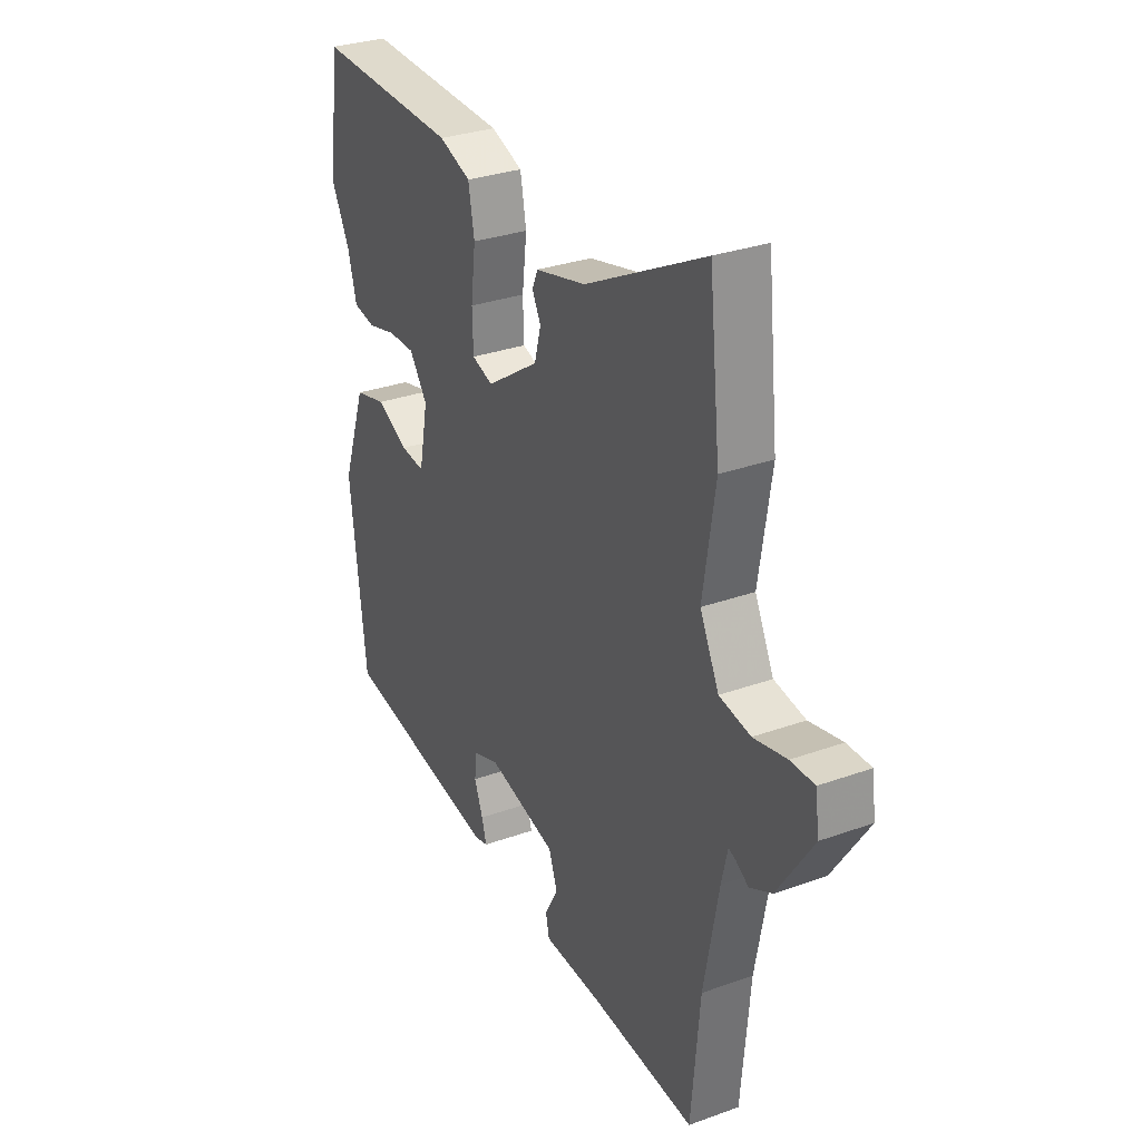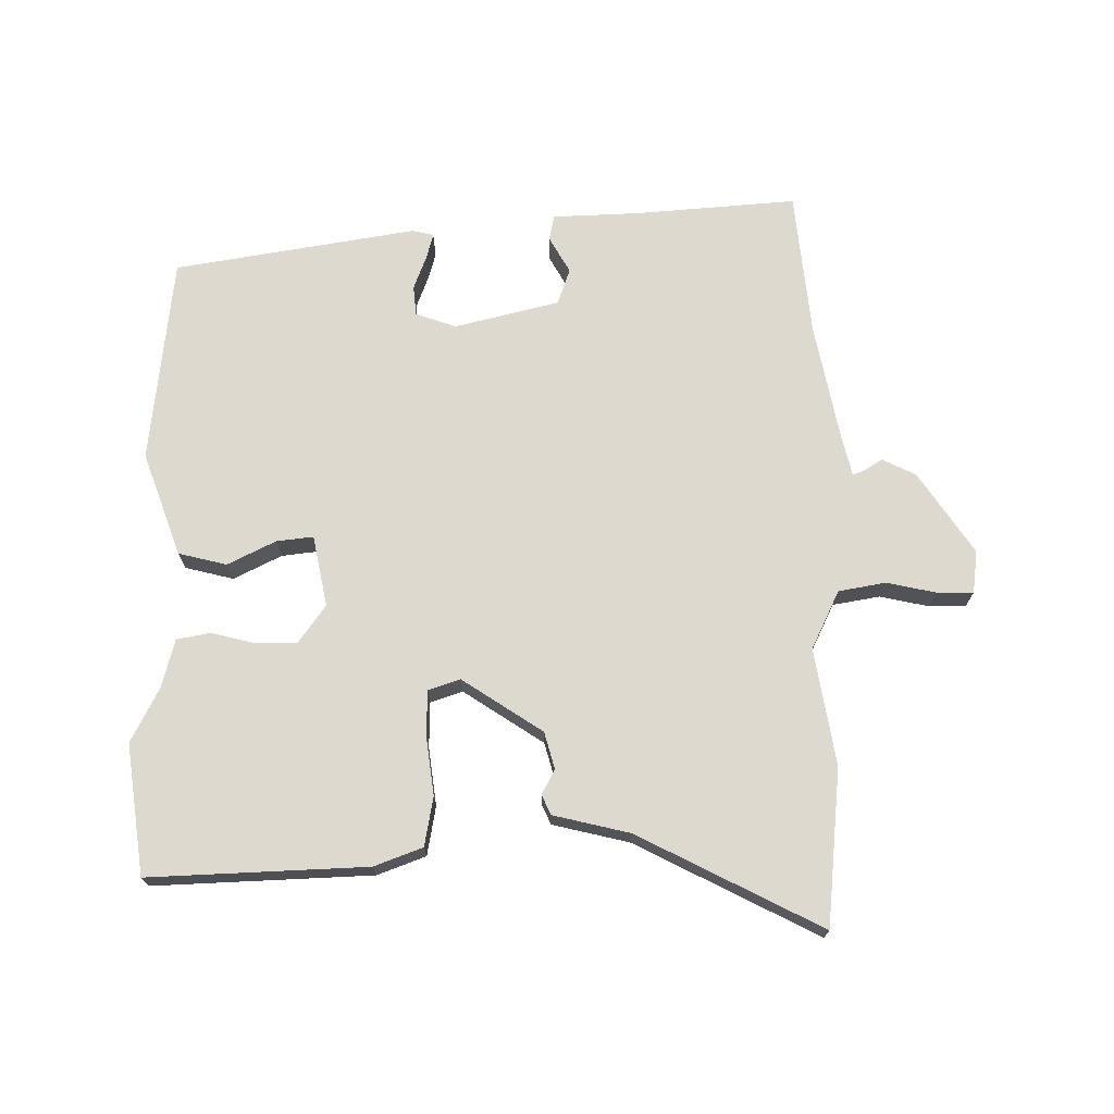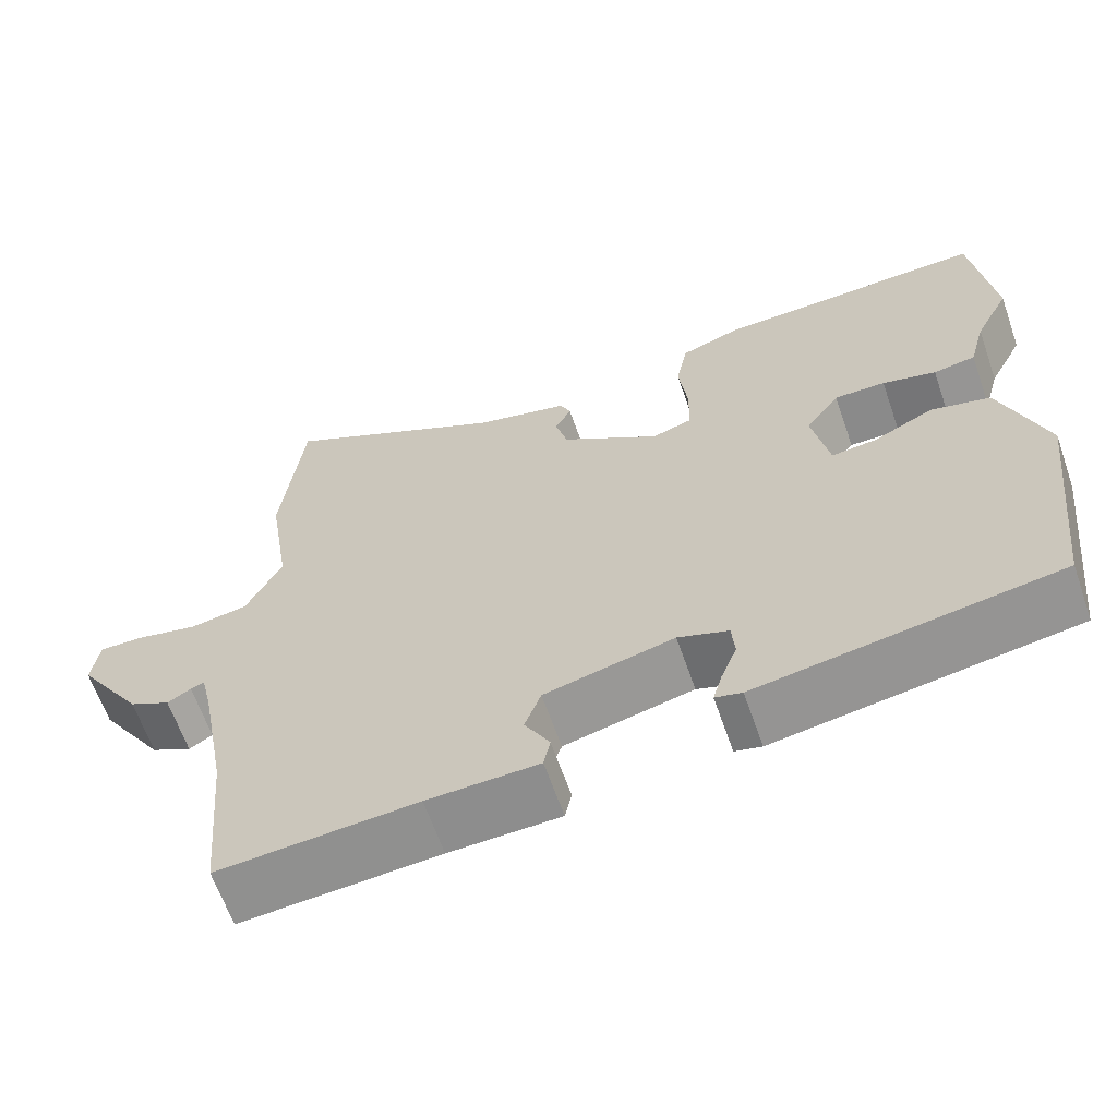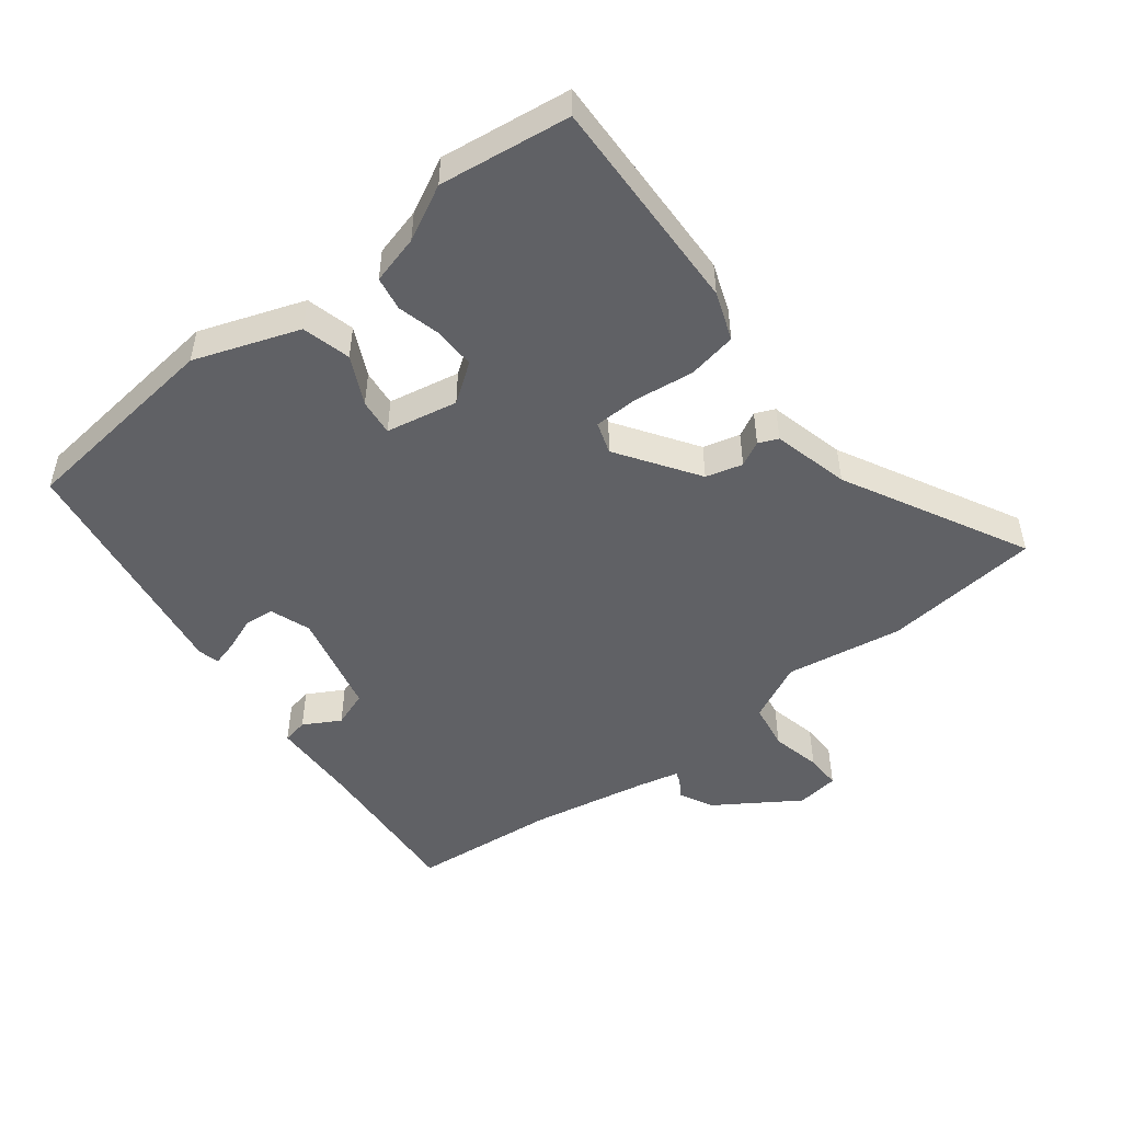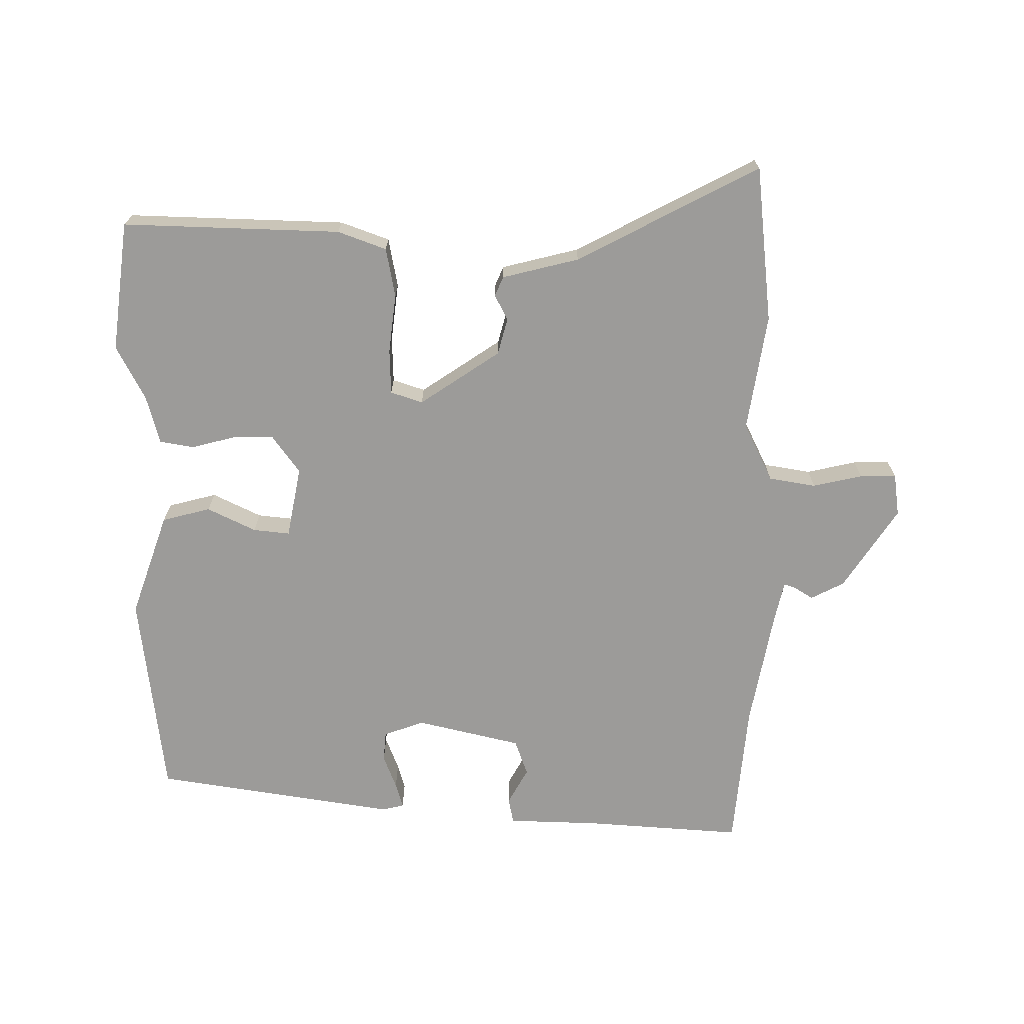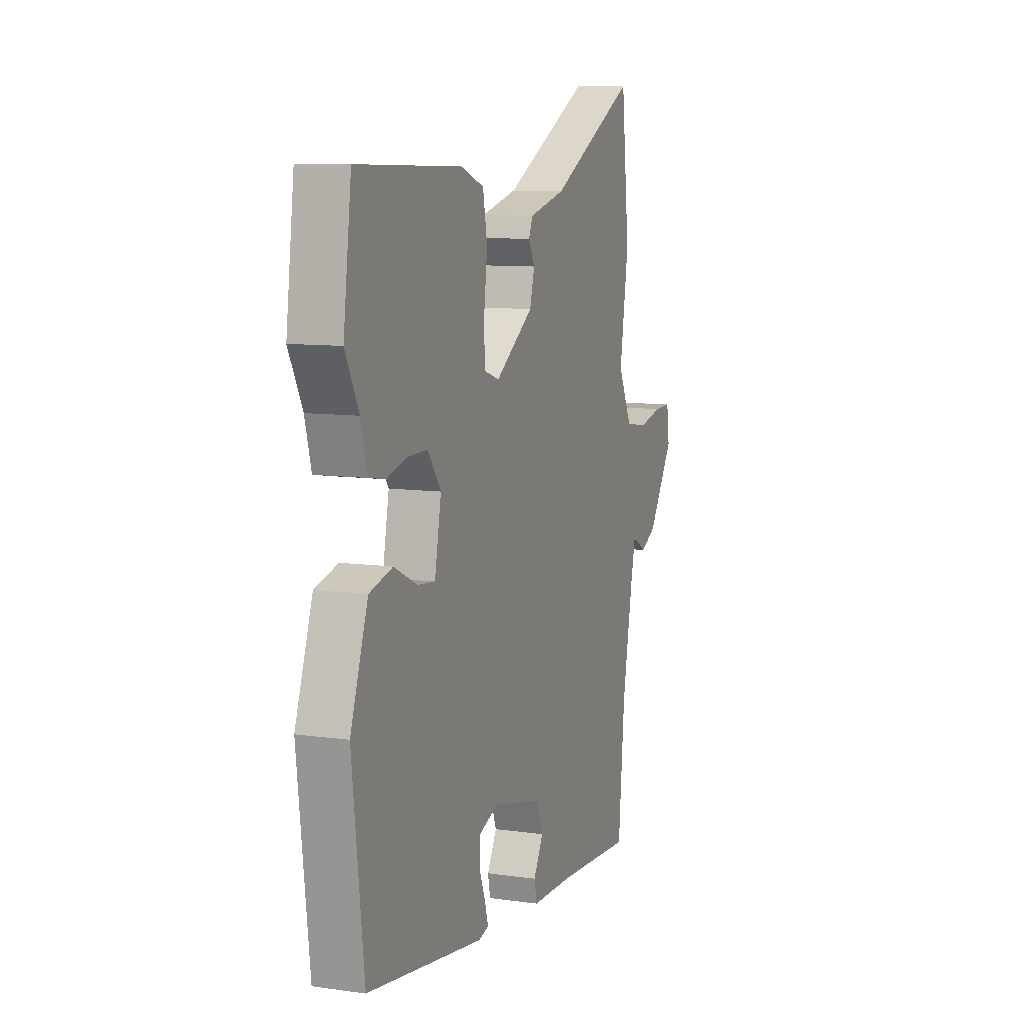
<metadata>
{"format":"obj","ext":"obj","renderer":"f3d","projection":"perspective","resolution":1024,"background":"white","views":[{"elev":30.7,"azim":62.7,"up":"+Z"},{"elev":71.6,"azim":-1.0,"up":"+Y"},{"elev":-63.9,"azim":-160.8,"up":"+Z"},{"elev":-49.1,"azim":-52.3,"up":"+Y"},{"elev":-69.9,"azim":-0.3,"up":"+Y"},{"elev":9.5,"azim":-69.7,"up":"+Z"}]}
</metadata>
<code>
v -0.524 0.07 0.316
v -0.498 0.07 0.515
v -0.165 0.07 0.505
v -0.091 0.07 0.478
v -0.077 0.07 0.403
v -0.088 0.07 0.313
v -0.086 0.07 0.244
v -0.037 0.07 0.228
v 0.085 0.07 0.31
v 0.1 0.07 0.366
v 0.08 0.07 0.404
v 0.093 0.07 0.434
v 0.21 0.07 0.463
v 0.488 0.07 0.608
v 0.514 0.07 0.369
v 0.486 0.07 0.19
v 0.53 0.07 0.101
v 0.602 0.07 0.089
v 0.678 0.07 0.106
v 0.733 0.07 0.107
v 0.742 0.07 0.042
v 0.66 0.07 -0.083
v 0.609 0.07 -0.109
v 0.58 0.07 -0.091
v 0.563 0.07 -0.085
v 0.549 0.07 -0.146
v 0.515 0.07 -0.329
v 0.495 0.07 -0.552
v 0.251 0.07 -0.535
v 0.114 0.07 -0.531
v 0.106 0.07 -0.492
v 0.137 0.07 -0.436
v 0.117 0.07 -0.381
v -0.043 0.07 -0.343
v -0.105 0.07 -0.365
v -0.109 0.07 -0.411
v -0.089 0.07 -0.463
v -0.078 0.07 -0.502
v -0.111 0.07 -0.51
v -0.482 0.07 -0.452
v -0.519 0.07 -0.135
v -0.463 0.07 0.024
v -0.389 0.07 0.043
v -0.315 0.07 0.007
v -0.259 0.07 0.001
v -0.238 0.07 0.11
v -0.28 0.07 0.168
v -0.343 0.07 0.167
v -0.409 0.07 0.15
v -0.461 0.07 0.159
v -0.481 0.07 0.233
v -0.524 0 0.316
v -0.498 0 0.515
v -0.165 0 0.505
v -0.091 0 0.478
v -0.077 0 0.403
v -0.088 0 0.313
v -0.086 0 0.244
v -0.037 0 0.228
v 0.085 0 0.31
v 0.1 0 0.366
v 0.08 0 0.404
v 0.093 0 0.434
v 0.21 0 0.463
v 0.488 0 0.608
v 0.514 0 0.369
v 0.486 0 0.19
v 0.53 0 0.101
v 0.602 0 0.089
v 0.678 0 0.106
v 0.733 0 0.107
v 0.742 0 0.042
v 0.66 0 -0.083
v 0.609 0 -0.109
v 0.58 0 -0.091
v 0.563 0 -0.085
v 0.549 0 -0.146
v 0.515 0 -0.329
v 0.495 0 -0.552
v 0.251 0 -0.535
v 0.114 0 -0.531
v 0.106 0 -0.492
v 0.137 0 -0.436
v 0.117 0 -0.381
v -0.043 0 -0.343
v -0.105 0 -0.365
v -0.109 0 -0.411
v -0.089 0 -0.463
v -0.078 0 -0.502
v -0.111 0 -0.51
v -0.482 0 -0.452
v -0.519 0 -0.135
v -0.463 0 0.024
v -0.389 0 0.043
v -0.315 0 0.007
v -0.259 0 0.001
v -0.238 0 0.11
v -0.28 0 0.168
v -0.343 0 0.167
v -0.409 0 0.15
v -0.461 0 0.159
v -0.481 0 0.233
f 48 49 50 51
f 47 48 51 1
f 41 42 43 44
f 41 44 45
f 40 41 45
f 39 40 45
f 36 37 38 39
f 36 39 45 46
f 29 30 31 32
f 27 28 29 32
f 26 27 32 33
f 25 26 33 34
f 21 22 23 24
f 21 24 25
f 18 19 20 21
f 17 18 21 25
f 16 17 25 34
f 13 14 15 16
f 10 11 12 13
f 9 10 13 16
f 8 9 16 34
f 3 4 5 6
f 3 6 7
f 47 1 2 3
f 46 47 3 7
f 35 36 46 7
f 7 8 34 35
f 102 101 100 99
f 52 102 99 98
f 95 94 93 92
f 96 95 92
f 96 92 91
f 96 91 90
f 90 89 88 87
f 97 96 90 87
f 83 82 81 80
f 83 80 79 78
f 84 83 78 77
f 85 84 77 76
f 75 74 73 72
f 76 75 72
f 72 71 70 69
f 76 72 69 68
f 85 76 68 67
f 67 66 65 64
f 64 63 62 61
f 67 64 61 60
f 85 67 60 59
f 57 56 55 54
f 58 57 54
f 54 53 52 98
f 58 54 98 97
f 58 97 87 86
f 86 85 59 58
f 1 52 53 2
f 2 53 54 3
f 3 54 55 4
f 4 55 56 5
f 5 56 57 6
f 6 57 58 7
f 7 58 59 8
f 8 59 60 9
f 9 60 61 10
f 10 61 62 11
f 11 62 63 12
f 12 63 64 13
f 13 64 65 14
f 14 65 66 15
f 15 66 67 16
f 16 67 68 17
f 17 68 69 18
f 18 69 70 19
f 19 70 71 20
f 20 71 72 21
f 21 72 73 22
f 22 73 74 23
f 23 74 75 24
f 24 75 76 25
f 25 76 77 26
f 26 77 78 27
f 27 78 79 28
f 28 79 80 29
f 29 80 81 30
f 30 81 82 31
f 31 82 83 32
f 32 83 84 33
f 33 84 85 34
f 34 85 86 35
f 35 86 87 36
f 36 87 88 37
f 37 88 89 38
f 38 89 90 39
f 39 90 91 40
f 40 91 92 41
f 41 92 93 42
f 42 93 94 43
f 43 94 95 44
f 44 95 96 45
f 45 96 97 46
f 46 97 98 47
f 47 98 99 48
f 48 99 100 49
f 49 100 101 50
f 50 101 102 51
f 51 102 52 1

</code>
